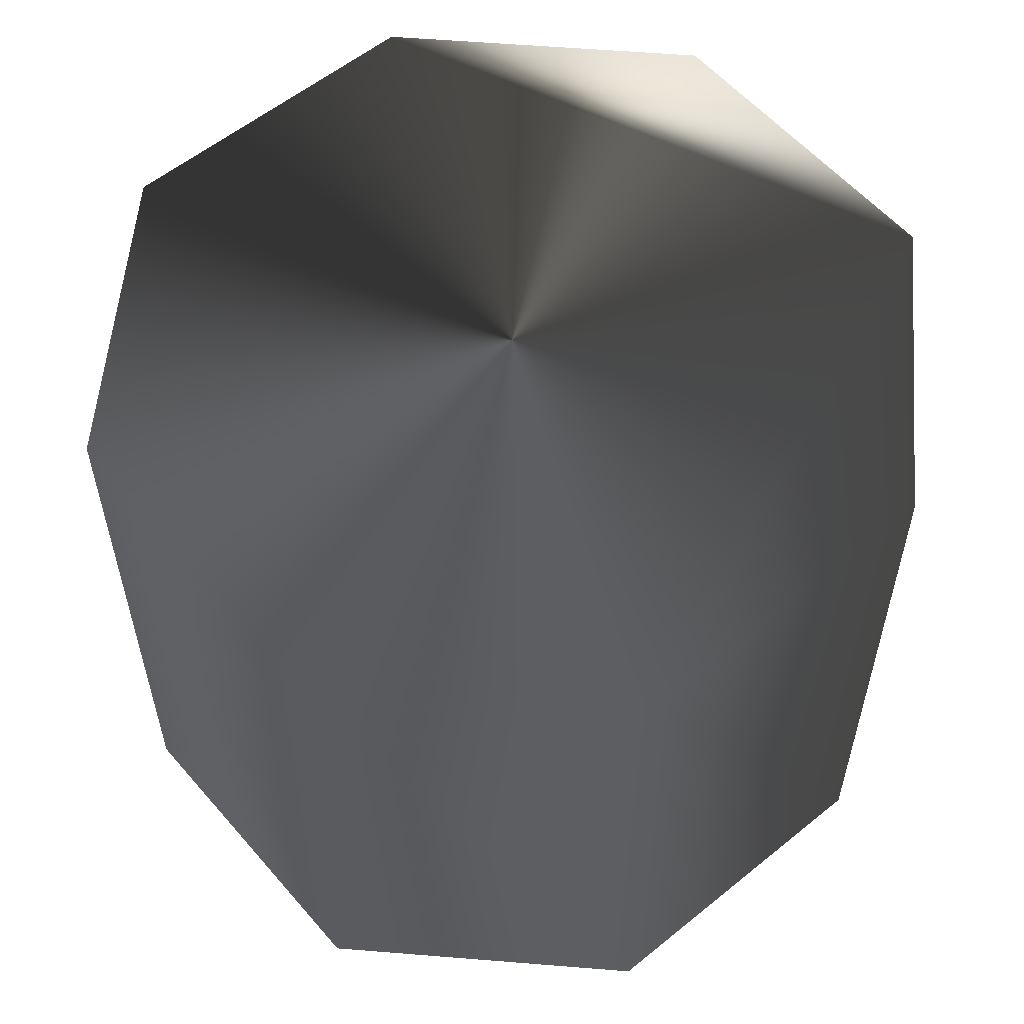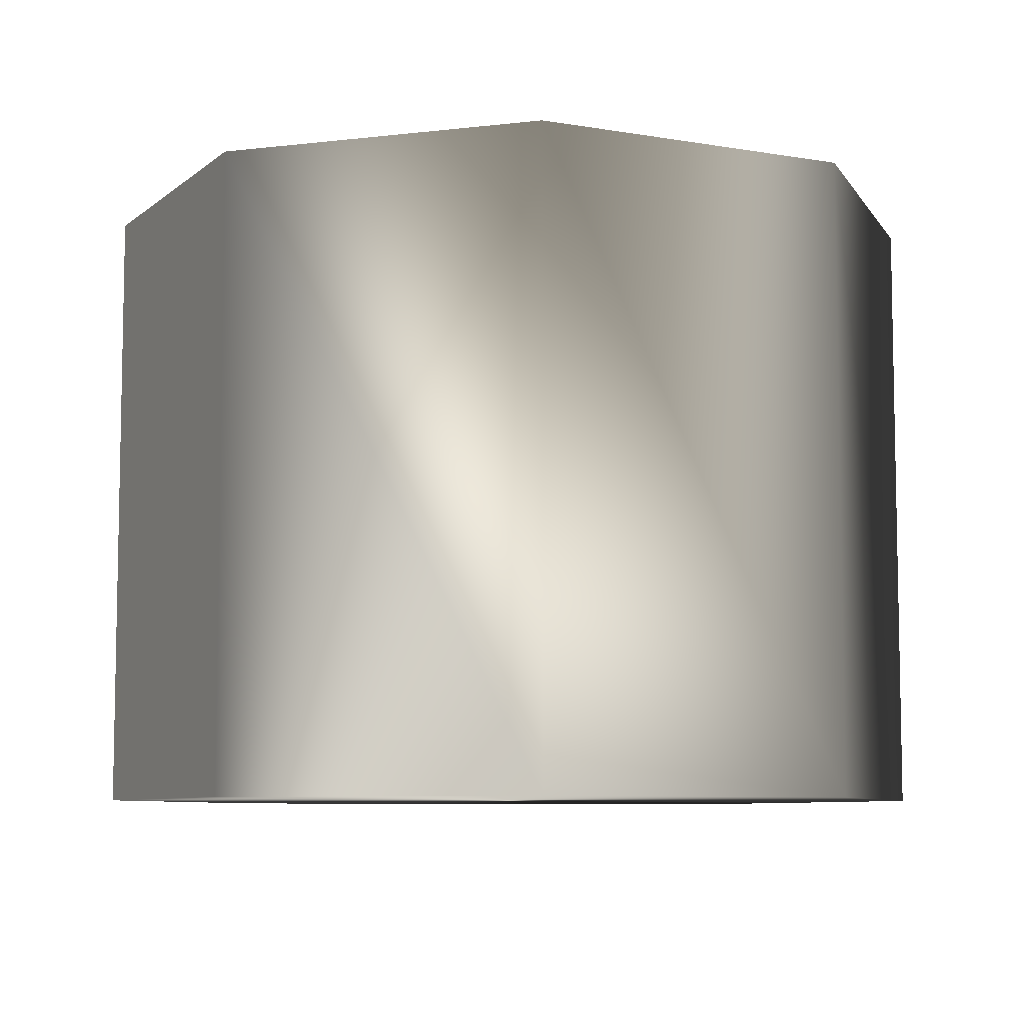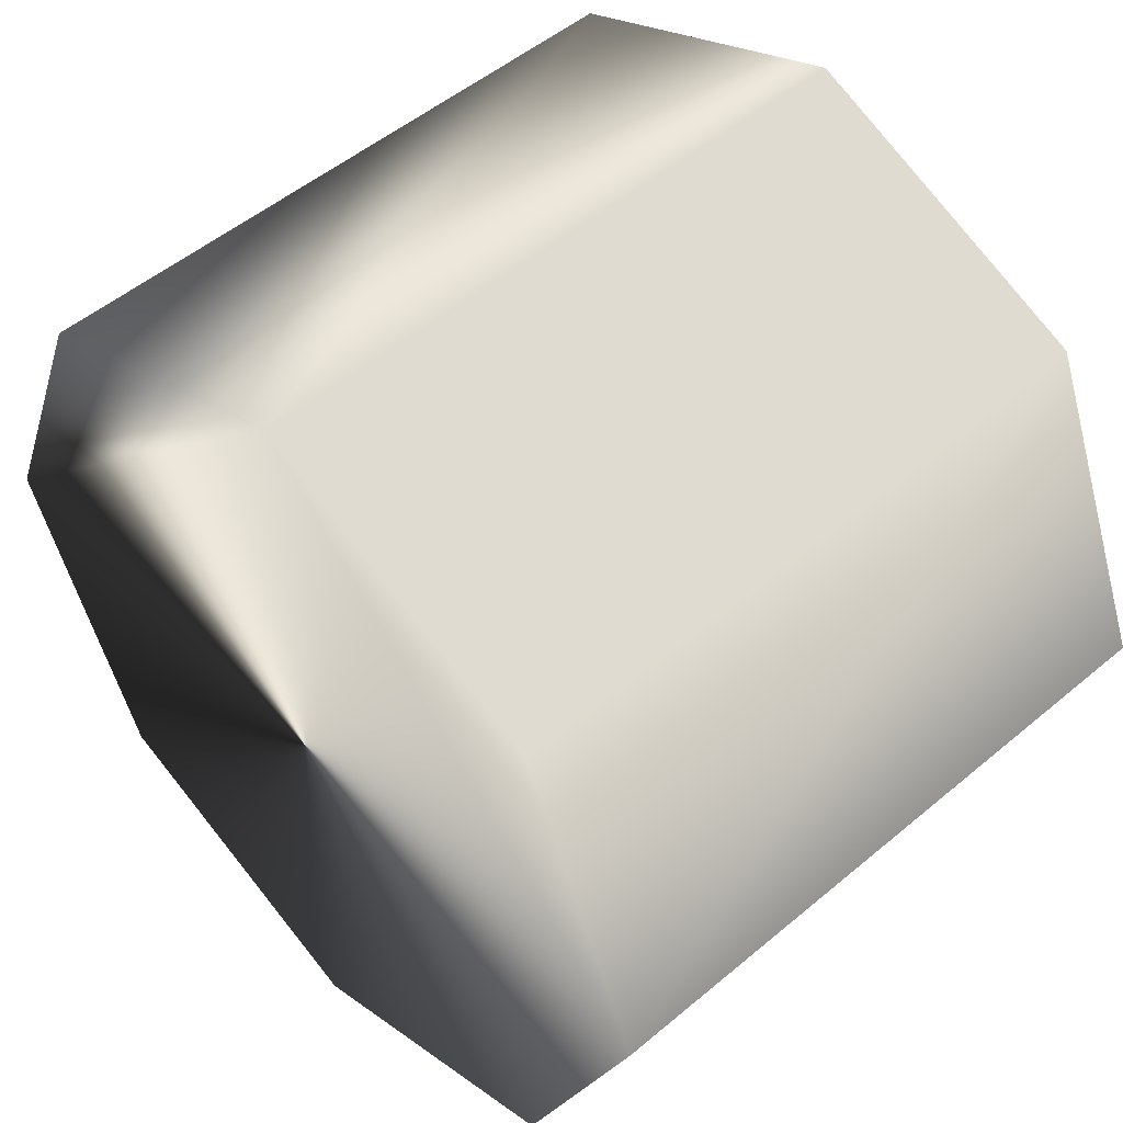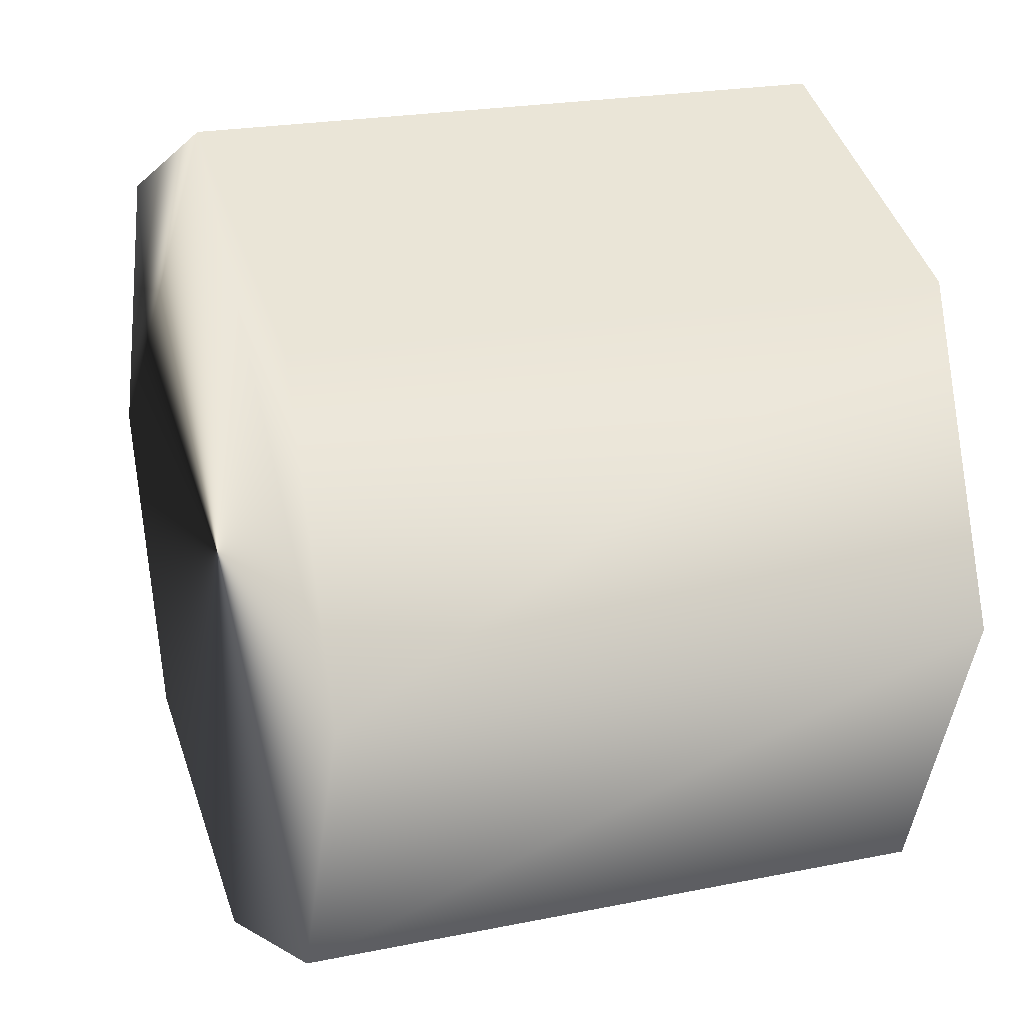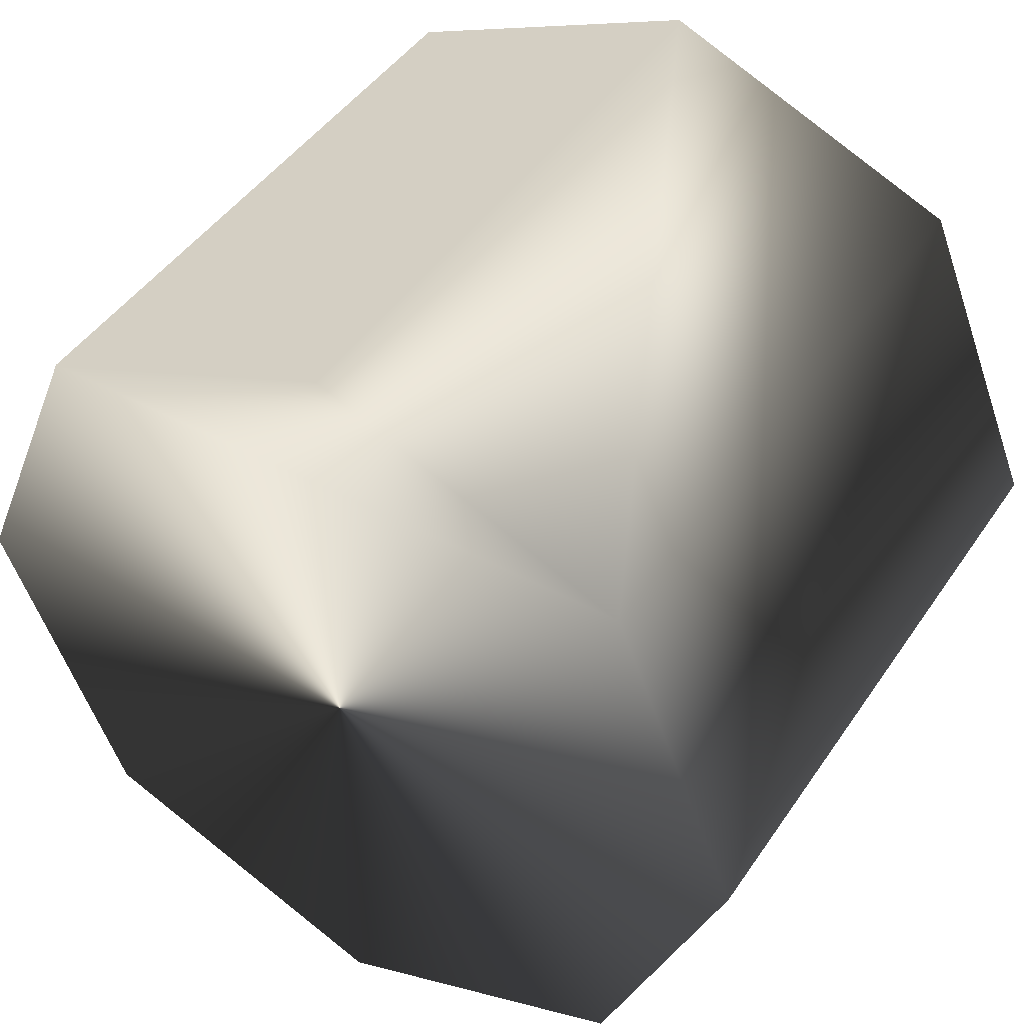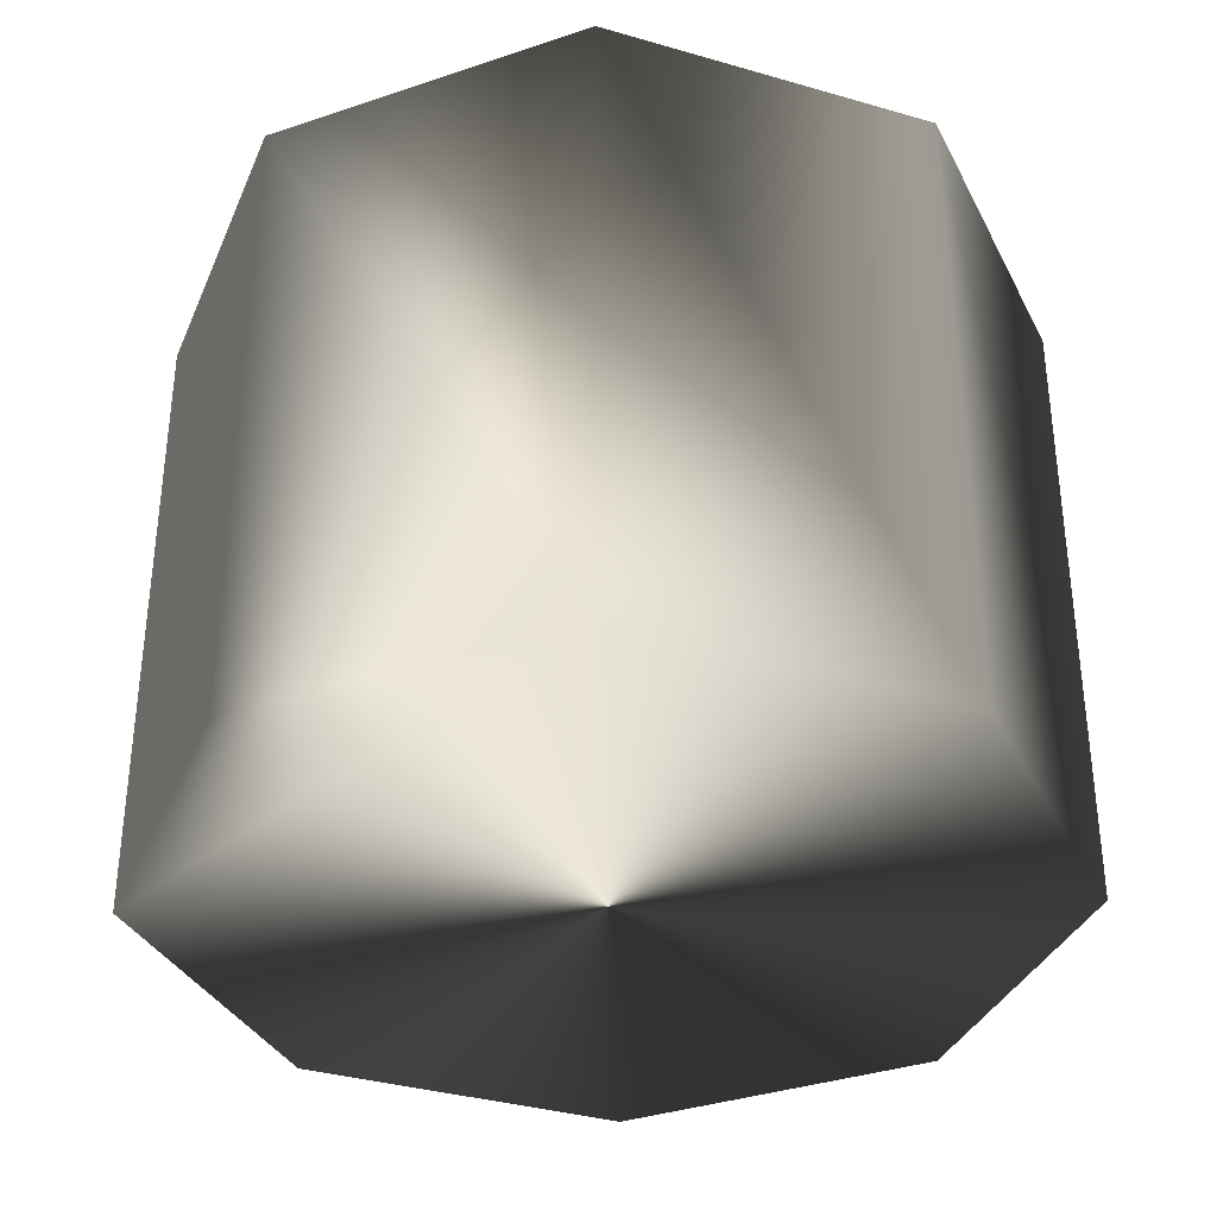
<metadata>
{"format":"obj","ext":"obj","renderer":"f3d","projection":"perspective","resolution":1024,"background":"white","views":[{"elev":57.3,"azim":72.3,"up":"+Z"},{"elev":-7.5,"azim":-138.8,"up":"+Z"},{"elev":51.1,"azim":47.5,"up":"+Y"},{"elev":21.8,"azim":70.2,"up":"+Y"},{"elev":45.4,"azim":-148.0,"up":"+Y"},{"elev":-35.4,"azim":-133.5,"up":"+Z"}]}
</metadata>
<code>
v 0 0.02039 -0.015
v 0 0.02039 0.015
v 0.01442 0.01442 0.015
v 0.01442 0.01442 -0.015
v 0.02039 -0 0.015
v 0.02039 -0 -0.015
v 0.01442 -0.01442 0.015
v 0.01442 -0.01442 -0.015
v -0 -0.02039 0.015
v -0 -0.02039 -0.015
v -0.01442 -0.01442 0.015
v -0.01442 -0.01442 -0.015
v -0.02039 0 0.015
v -0.02039 0 -0.015
v -0.01442 0.01442 0.015
v -0.01442 0.01442 -0.015
f 1 2 3
f 3 4 1
f 4 3 5
f 5 6 4
f 6 5 7
f 7 8 6
f 8 7 9
f 9 10 8
f 10 9 11
f 11 12 10
f 12 11 13
f 13 14 12
f 5 3 2
f 2 15 13
f 13 11 9
f 9 7 5
f 5 2 13
f 13 9 5
f 14 13 15
f 15 16 14
f 2 1 16
f 16 15 2
f 16 1 4
f 4 6 8
f 8 10 12
f 12 14 16
f 16 4 8
f 8 12 16

</code>
